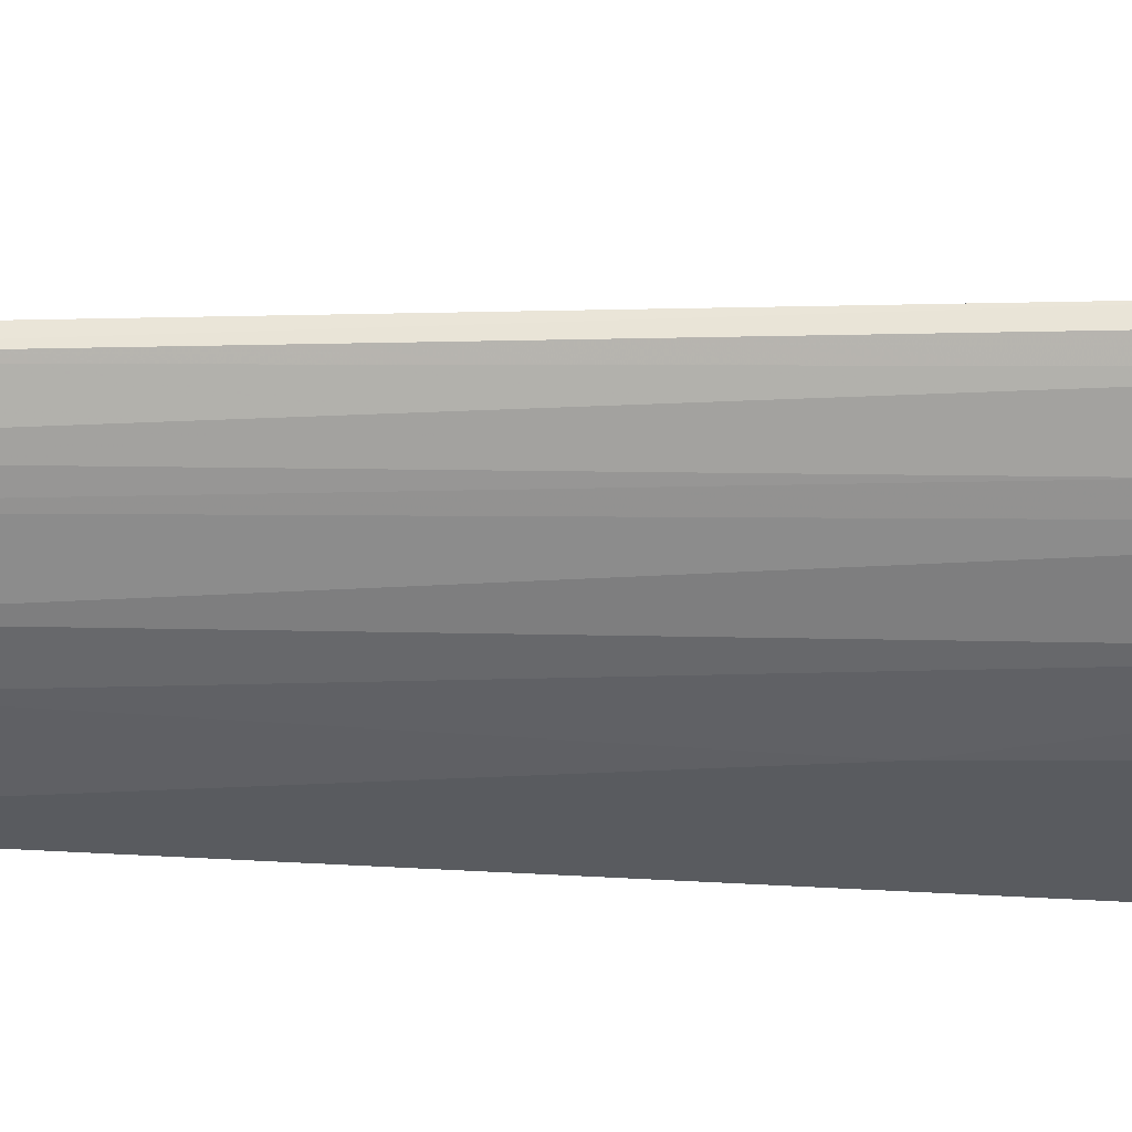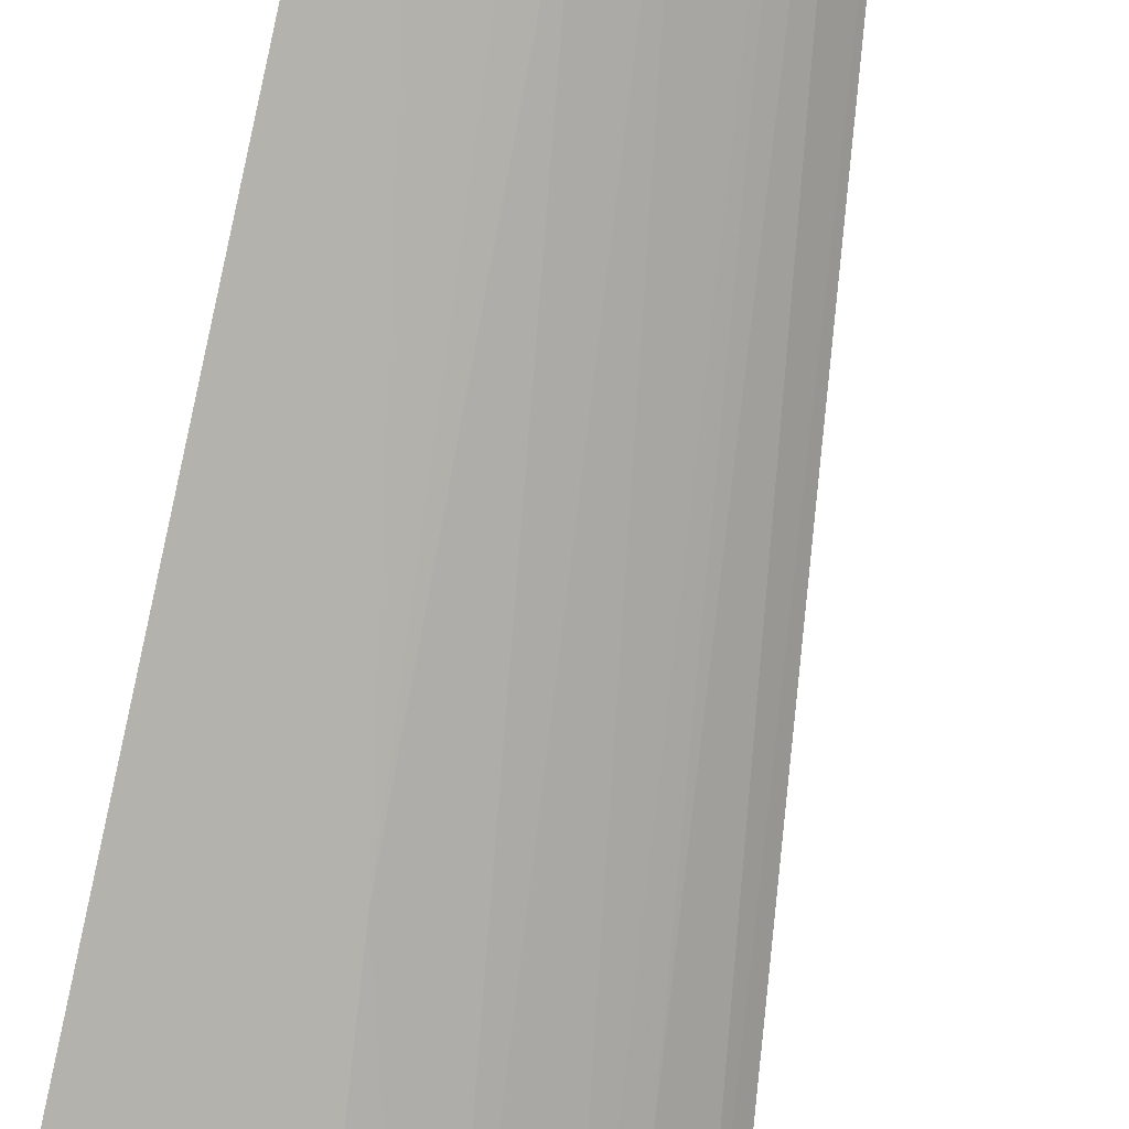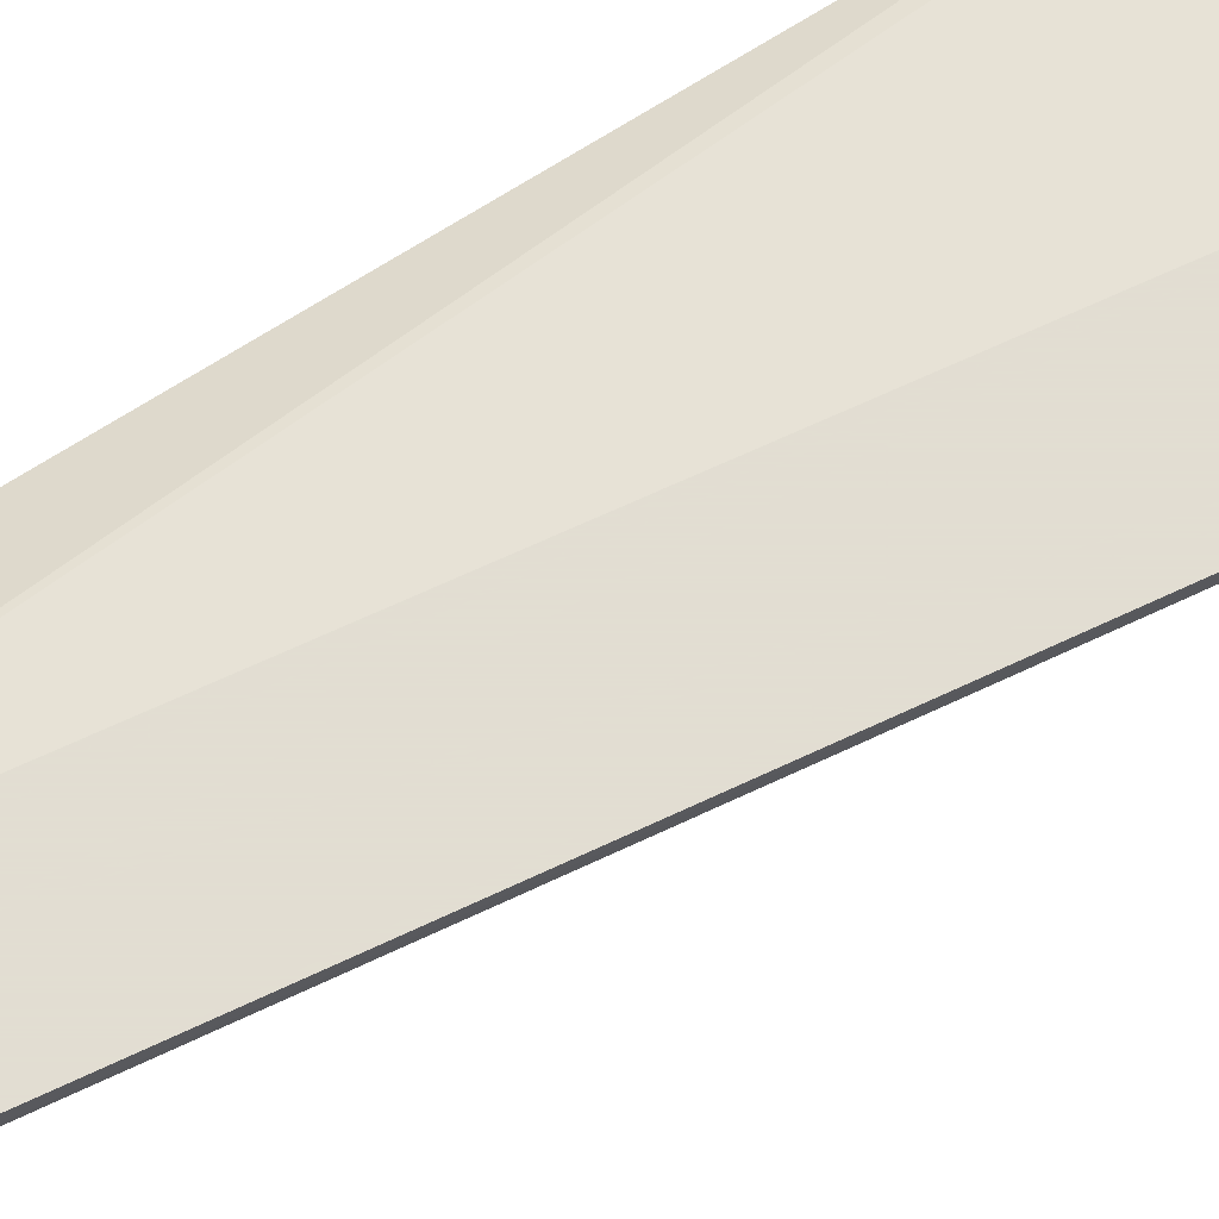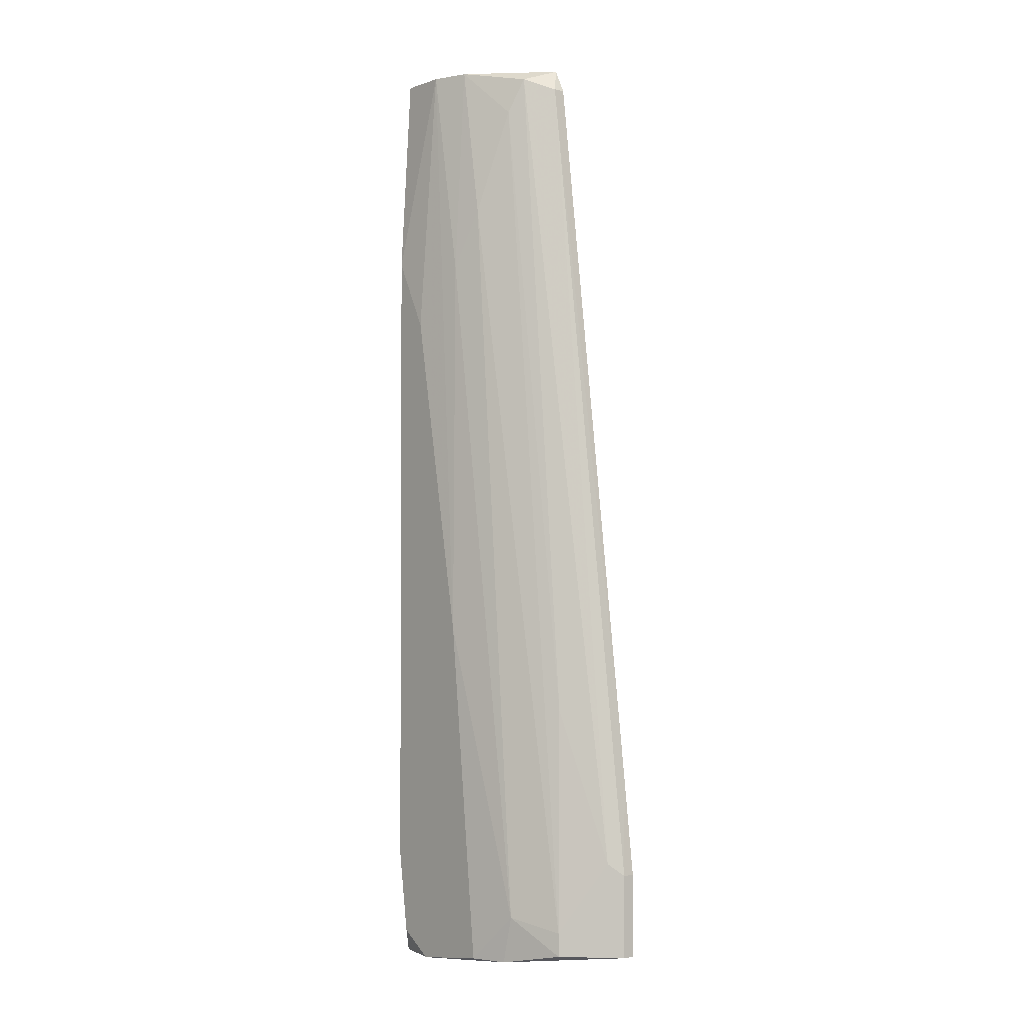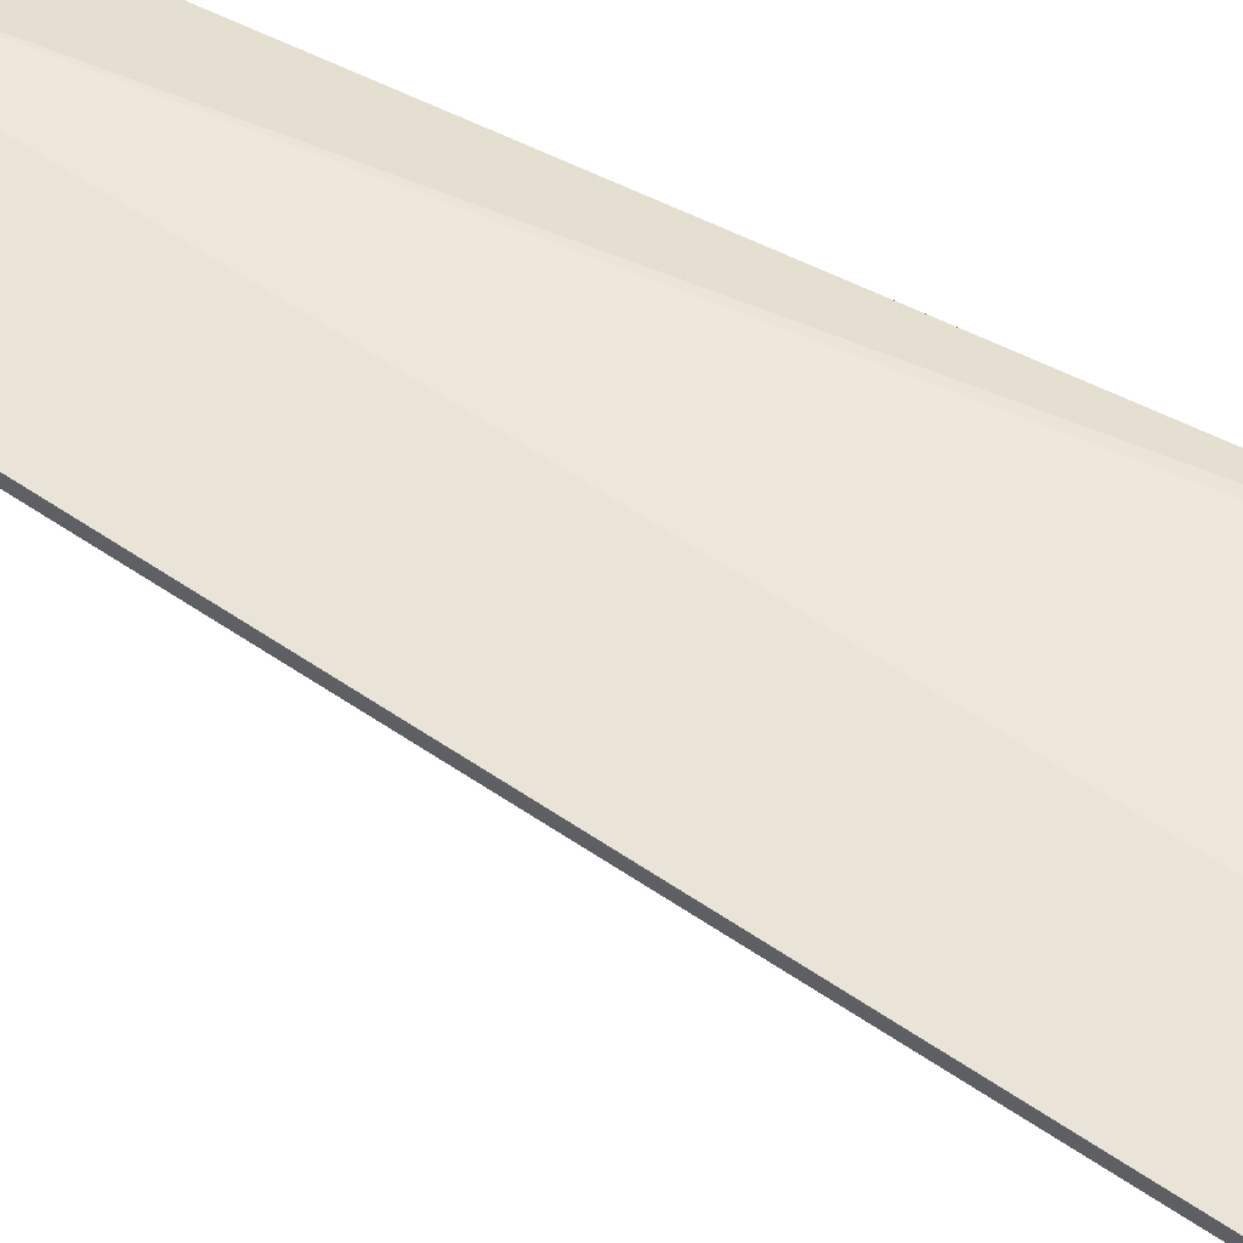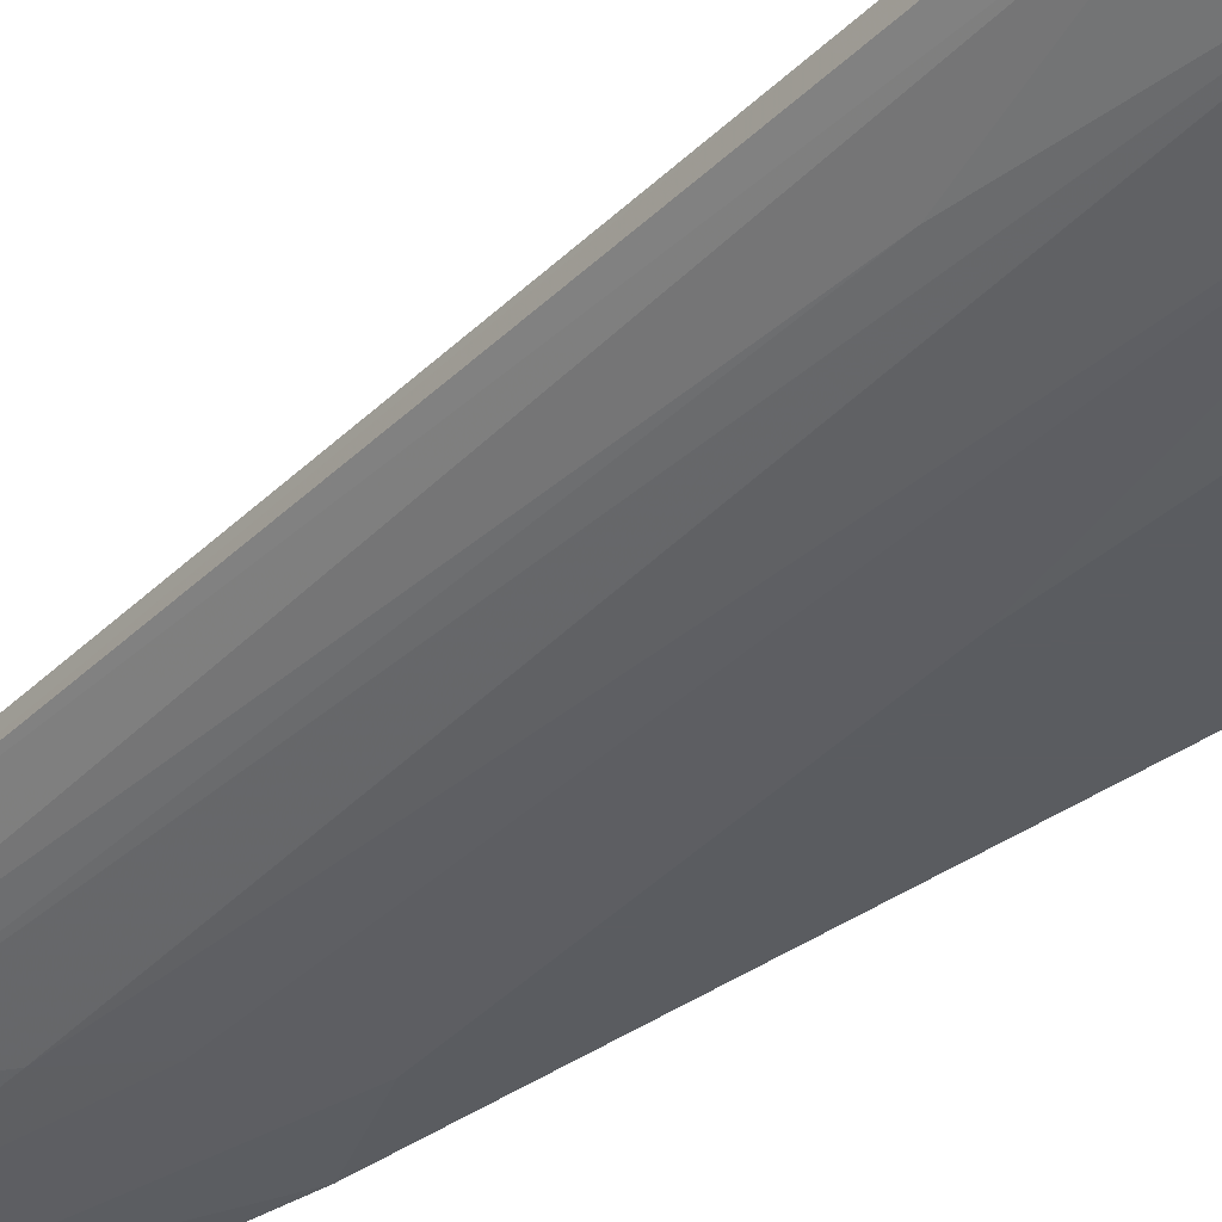
<metadata>
{"format":"obj","ext":"obj","renderer":"f3d","projection":"perspective","resolution":1024,"background":"white","views":[{"elev":-32.0,"azim":84.4,"up":"+Y"},{"elev":-79.4,"azim":-12.5,"up":"+Y"},{"elev":68.1,"azim":57.4,"up":"+Y"},{"elev":-2.1,"azim":50.5,"up":"+Z"},{"elev":61.0,"azim":117.2,"up":"+Y"},{"elev":-34.4,"azim":135.3,"up":"+Y"}]}
</metadata>
<code>
v 0.01013 -0.01223 0.01454
v 0.006052 -0.009779 0.003116
v 0.006052 -0.01468 0.01537
v 0.006052 -0.01549 0.000655
v 0.000333 -0.01223 0.01537
v 0.000333 -0.01631 -0.04342
v 0.000333 -0.01631 0.001471
v 0.000333 -0.01549 0.01537
v 0.000333 -0.01549 -0.05078
v 0.000333 -0.01141 -0.04261
v 0.000333 -0.01141 -0.05078
v 0.007683 -0.01468 0.004741
v 0.006869 -0.01631 -0.02627
v 0.0036 -0.01631 -0.05078
v 0.0036 -0.01549 0.01537
v 0.005236 -0.009779 0.01537
v 0.005236 -0.01386 -0.05078
v 0.001153 -0.01631 -0.04914
v 0.0134 -0.009779 -0.04914
v 0.01829 -0.009779 -0.03689
v 0.01829 -0.01141 -0.04261
v 0.01258 -0.009779 -0.04588
v 0.01258 -0.01549 -0.0467
v 0.01176 -0.009779 0.01372
v 0.01176 -0.01549 -0.04996
v 0.01176 -0.0106 0.01372
v 0.01095 -0.009779 0.01537
v 0.01912 -0.009779 -0.04342
v 0.01912 -0.009779 -0.04914
v 0.01912 -0.0106 -0.04342
v 0.01912 -0.0106 -0.04914
v 0.01585 -0.01386 -0.04751
v 0.01585 -0.01386 -0.04914
v 0.009318 -0.01631 -0.04996
v 0.009318 -0.01304 0.0121
v 0.01503 -0.01304 -0.032
v 0.002785 -0.01631 -0.003417
f 35 32 36
f 20 28 16
f 34 7 18
f 11 7 5
f 16 5 15
f 16 28 19
f 20 16 24
f 28 20 30
f 7 11 9
f 11 19 29
f 19 28 29
f 28 30 29
f 5 7 8
f 7 15 8
f 15 5 8
f 7 34 13
f 34 23 13
f 33 30 32
f 23 33 32
f 12 23 32
f 11 16 2
f 16 19 2
f 20 24 26
f 30 20 26
f 9 11 17
f 11 29 17
f 16 15 27
f 24 16 27
f 26 24 27
f 1 26 27
f 32 30 21
f 26 1 21
f 30 26 21
f 1 27 3
f 27 15 3
f 23 12 4
f 15 13 4
f 13 23 4
f 12 3 4
f 3 15 4
f 16 11 10
f 11 5 10
f 5 16 10
f 19 11 22
f 11 2 22
f 2 19 22
f 18 7 6
f 7 9 6
f 9 18 6
f 15 7 37
f 7 13 37
f 13 15 37
f 23 34 25
f 33 23 25
f 17 25 14
f 34 18 14
f 18 9 14
f 9 17 14
f 25 34 14
f 12 32 35
f 1 3 35
f 3 12 35
f 30 33 31
f 29 30 31
f 17 29 31
f 33 25 31
f 25 17 31
f 21 1 36
f 32 21 36
f 1 35 36

</code>
